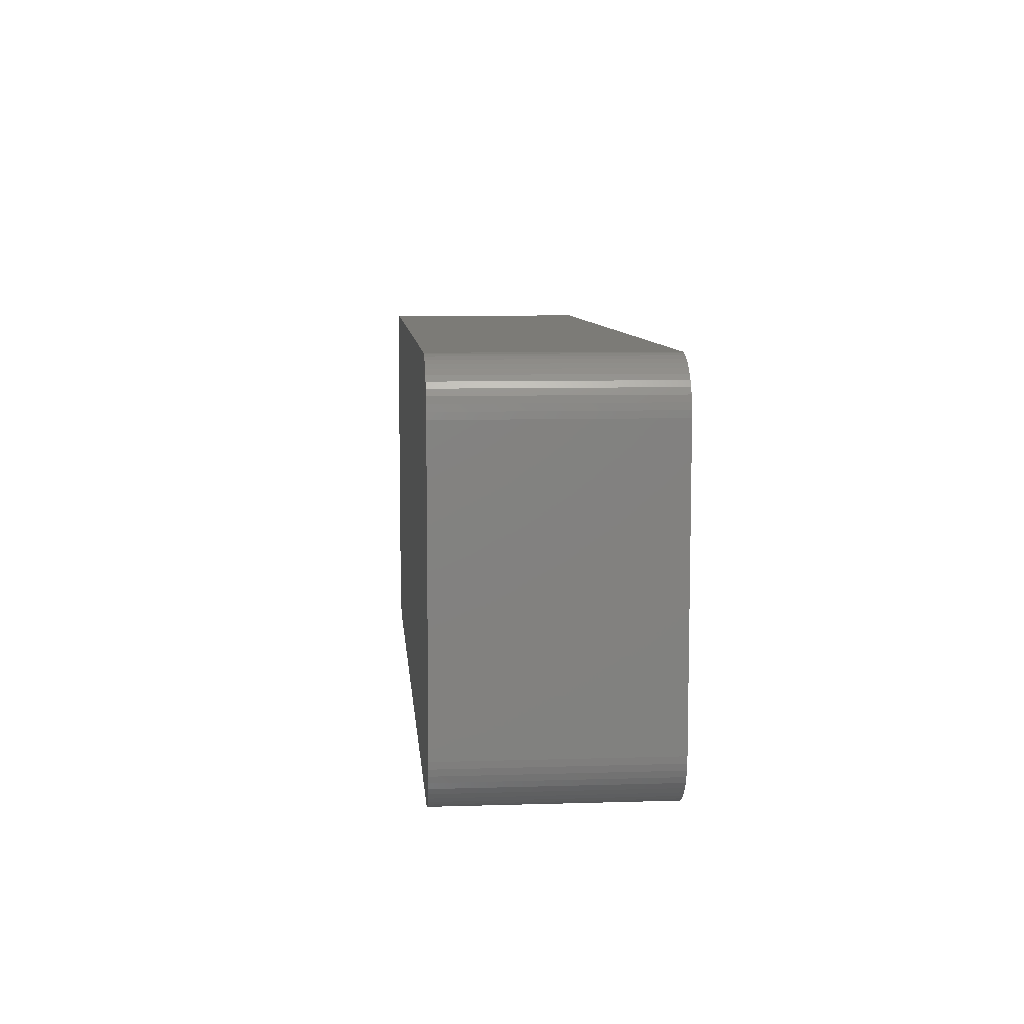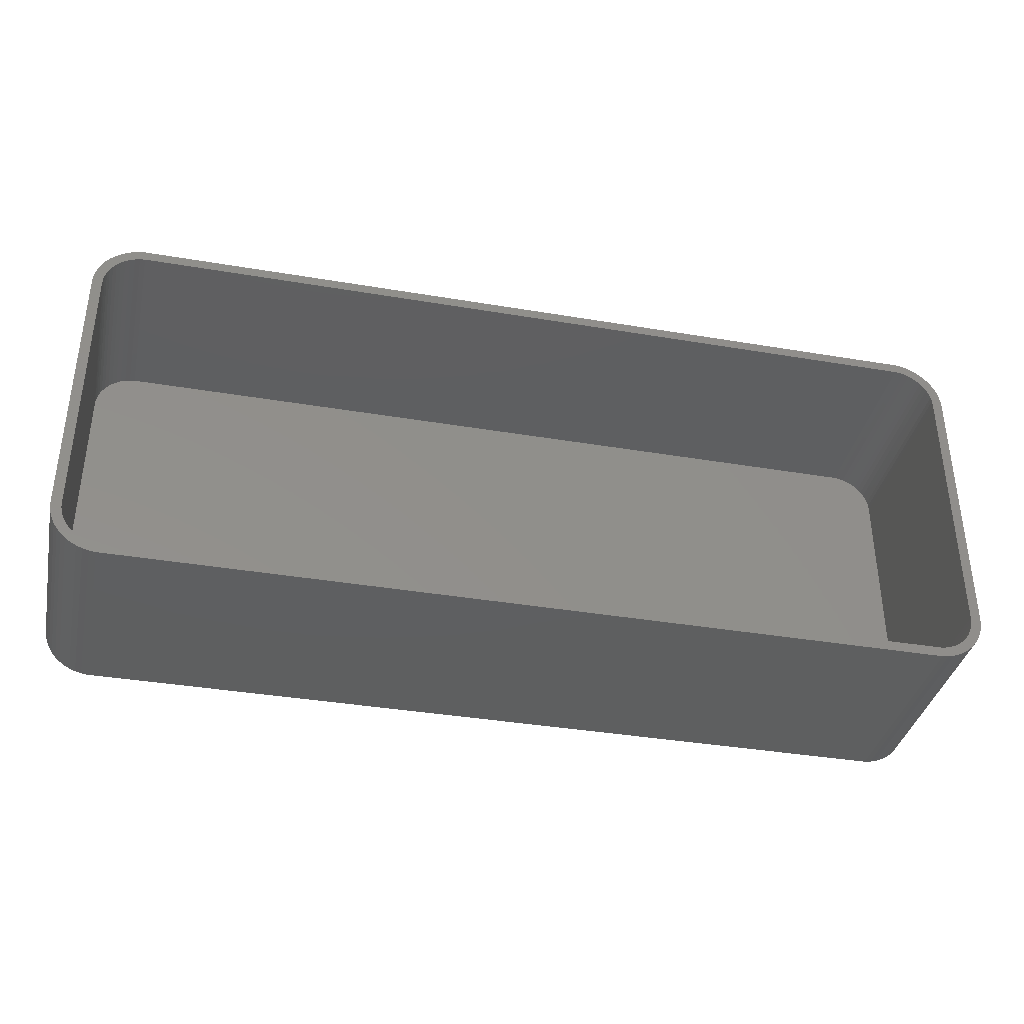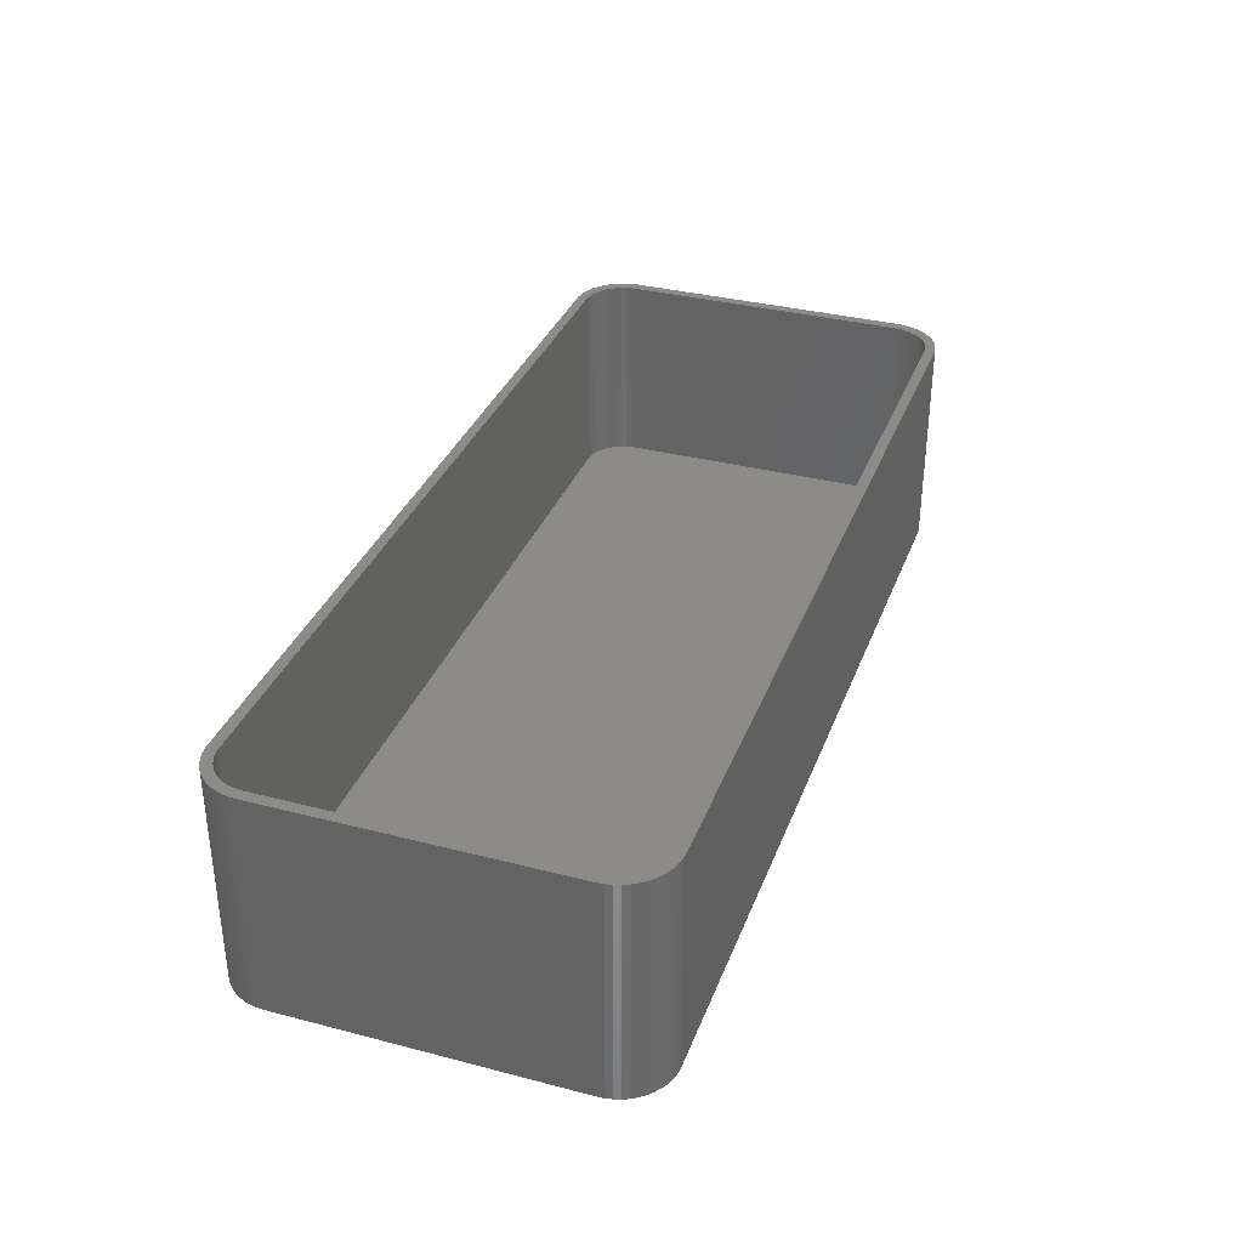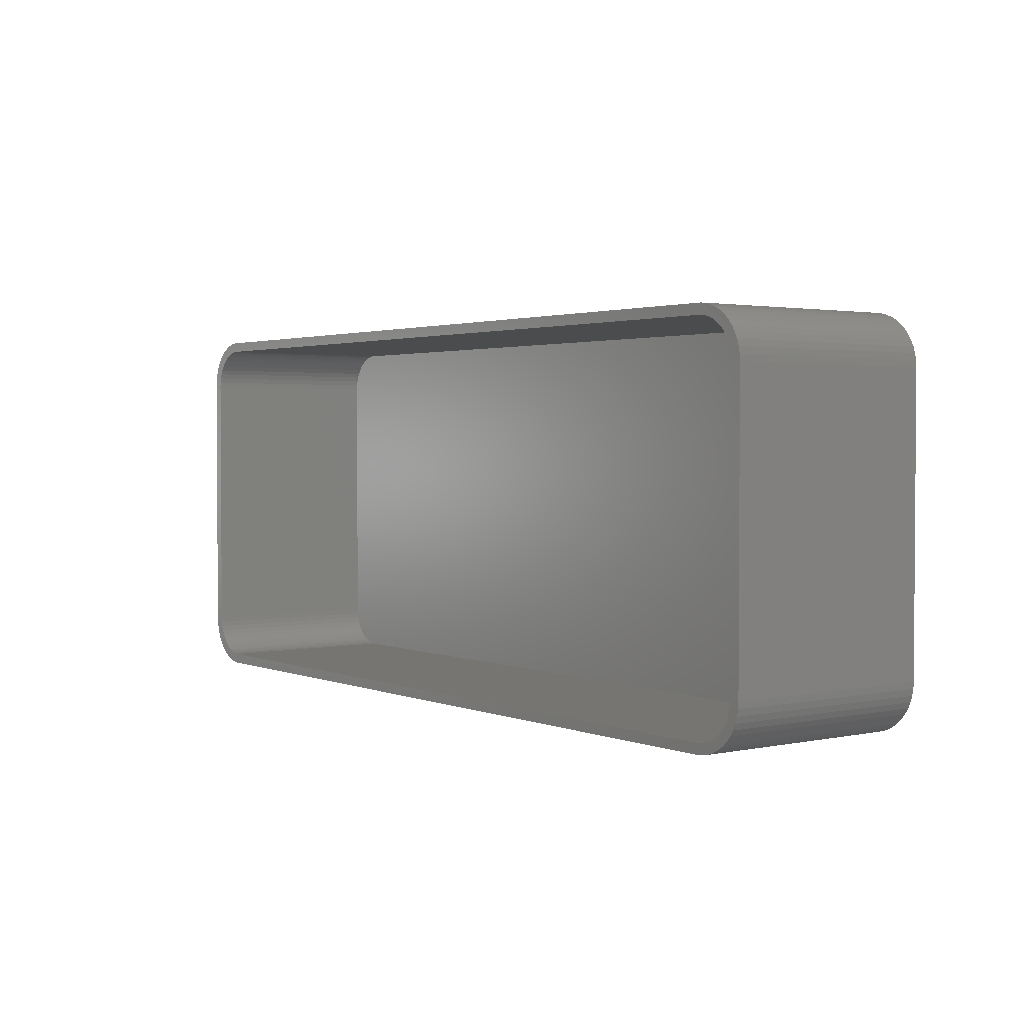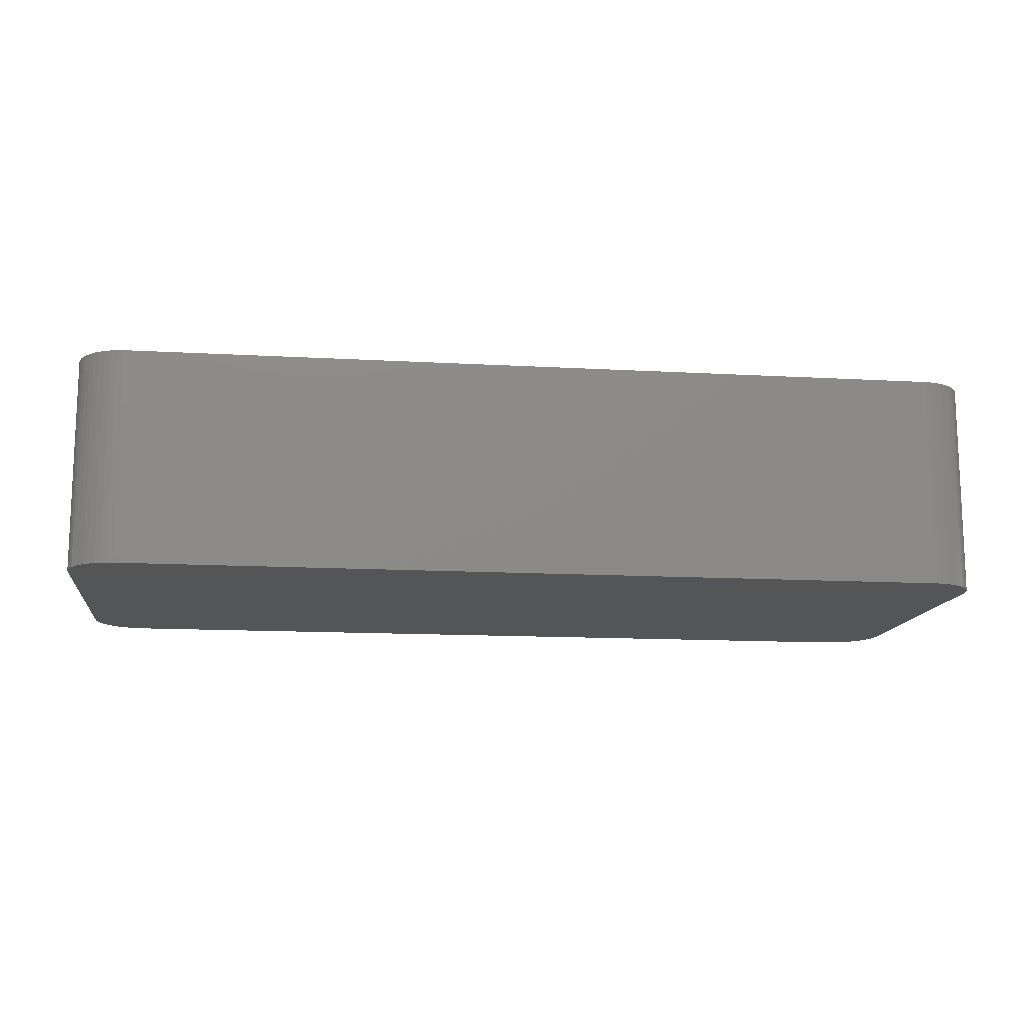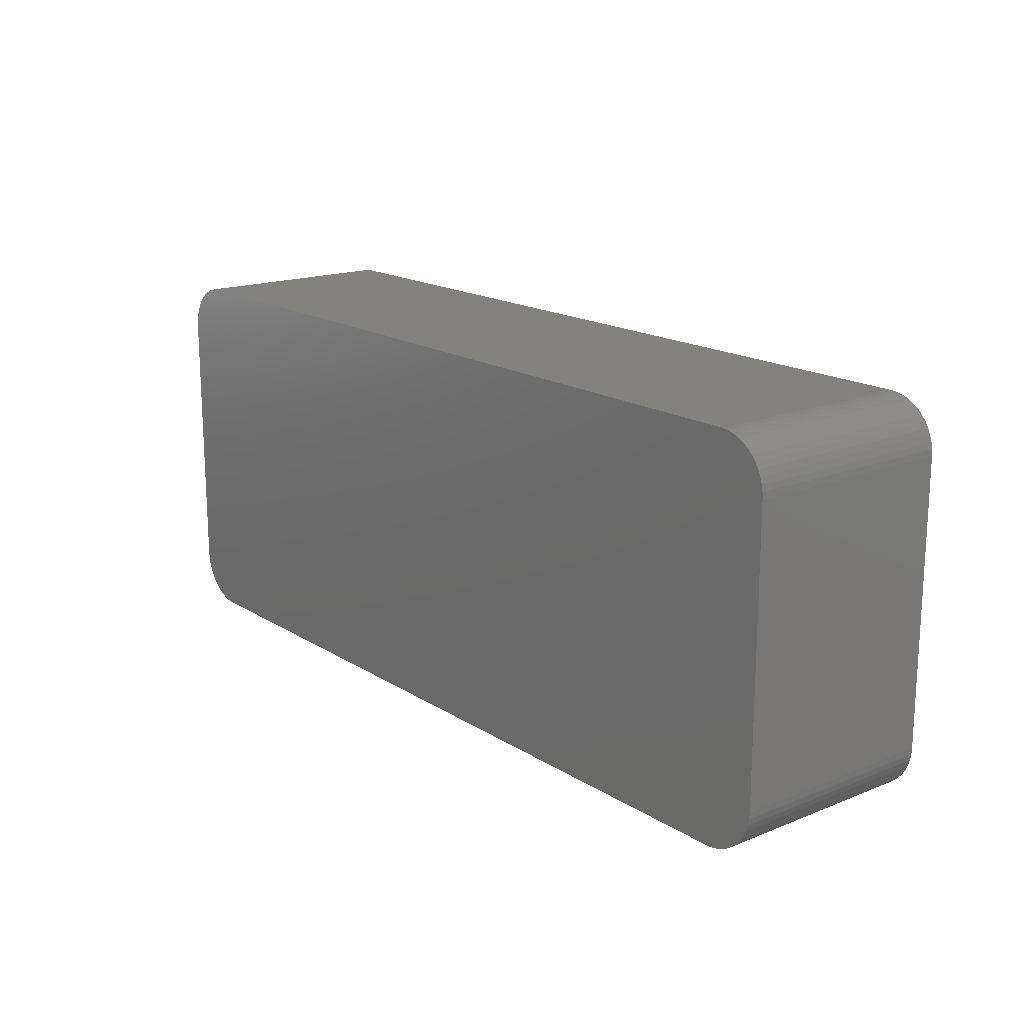
<metadata>
{"format":"stl","ext":"stl","renderer":"f3d","projection":"perspective","resolution":1024,"background":"white","views":[{"elev":8.1,"azim":-94.8,"up":"+Y"},{"elev":-37.1,"azim":-12.3,"up":"+Y"},{"elev":34.4,"azim":-70.8,"up":"+Z"},{"elev":2.2,"azim":53.5,"up":"+Y"},{"elev":-13.3,"azim":172.7,"up":"+Z"},{"elev":17.0,"azim":-128.8,"up":"+Y"}]}
</metadata>
<code>
# stl→obj: 208 verts, 412 faces
v -45 -13.75 0
v -45 13.75 21
v -45 13.75 0
v -45 -13.75 21
v -44.96 -14.38 0
v -44.96 -14.38 21
v 44.05 16.69 21
v 43.64 17.17 0
v 43.64 17.17 21
v 44.05 16.69 0
v -44.96 14.38 21
v -44.96 14.38 0
v 44 13.75 21
v 45 13.75 21
v 44.96 14.38 21
v 45 -13.75 21
v 43.97 14.25 21
v 44.84 14.99 21
v 44 -13.75 21
v 43.87 14.74 21
v 44.65 15.59 21
v 44.96 -14.38 21
v 43.72 15.22 21
v 44.38 16.16 21
v 43.97 -14.25 21
v 43.51 15.68 21
v 44.84 -14.99 21
v 43.87 -14.74 21
v 43.24 16.1 21
v 42.92 16.49 21
v 43.19 17.6 21
v 42.55 16.83 21
v 42.68 17.97 21
v 42.14 17.13 21
v 42.13 18.27 21
v 41.7 17.37 21
v 41.55 18.51 21
v 41.24 17.55 21
v 40.94 18.66 21
v 40.75 17.68 21
v 40.31 18.74 21
v 40.25 17.74 21
v -40.25 17.74 21
v -40.31 18.74 21
v -40.75 17.68 21
v -40.94 18.66 21
v -41.24 17.55 21
v -41.55 18.51 21
v -41.7 17.37 21
v -42.13 18.27 21
v -42.14 17.13 21
v -42.68 17.97 21
v -42.55 16.83 21
v -43.19 17.6 21
v -42.92 16.49 21
v -43.64 17.17 21
v -43.24 16.1 21
v -44.05 16.69 21
v -43.51 15.68 21
v -44.38 16.16 21
v -43.72 15.22 21
v -44.84 14.99 21
v -43.87 14.74 21
v -44.65 15.59 21
v 44.65 -15.59 21
v 43.72 -15.22 21
v 44.38 -16.16 21
v 43.51 -15.68 21
v 44.05 -16.69 21
v 43.24 -16.1 21
v 43.64 -17.17 21
v 42.92 -16.49 21
v 43.19 -17.6 21
v 42.55 -16.83 21
v 42.68 -17.97 21
v 42.14 -17.13 21
v 42.13 -18.27 21
v 41.7 -17.37 21
v 41.55 -18.51 21
v 41.24 -17.55 21
v 40.94 -18.66 21
v 40.75 -17.68 21
v 40.31 -18.74 21
v 40.25 -17.74 21
v -40.25 -17.74 21
v -40.31 -18.74 21
v -40.75 -17.68 21
v -40.94 -18.66 21
v -41.24 -17.55 21
v -41.55 -18.51 21
v -41.7 -17.37 21
v -42.13 -18.27 21
v -42.14 -17.13 21
v -42.68 -17.97 21
v -42.55 -16.83 21
v -43.19 -17.6 21
v -42.92 -16.49 21
v -43.64 -17.17 21
v -43.24 -16.1 21
v -44.05 -16.69 21
v -43.51 -15.68 21
v -44.38 -16.16 21
v -43.72 -15.22 21
v -44.65 -15.59 21
v -43.87 -14.74 21
v -44.84 -14.99 21
v -43.97 -14.25 21
v -44 -13.75 21
v -44 13.75 21
v -43.97 14.25 21
v -40.94 18.66 0
v -41.55 18.51 0
v -40.31 -18.74 0
v 40.31 -18.74 0
v 45 -13.75 0
v 44.96 -14.38 0
v 45 13.75 0
v -40.31 18.74 0
v 40.31 18.74 0
v -42.13 -18.27 0
v -41.55 -18.51 0
v -43.64 -17.17 0
v -43.19 -17.6 0
v 44.65 15.59 0
v 44.84 14.99 0
v 40.94 18.66 0
v -44.84 14.99 0
v -44.65 15.59 0
v -42.13 18.27 0
v -42.68 17.97 0
v -43.19 17.6 0
v 44.84 -14.99 0
v 44.65 -15.59 0
v 44.96 14.38 0
v 44.38 -16.16 0
v 44.05 -16.69 0
v 43.64 -17.17 0
v 44.38 16.16 0
v 43.19 -17.6 0
v 42.68 -17.97 0
v 42.13 -18.27 0
v 43.19 17.6 0
v 41.55 -18.51 0
v 42.68 17.97 0
v 40.94 -18.66 0
v 42.13 18.27 0
v 41.55 18.51 0
v -40.94 -18.66 0
v -42.68 -17.97 0
v -44.05 -16.69 0
v -44.38 -16.16 0
v -43.64 17.17 0
v -44.65 -15.59 0
v -44.05 16.69 0
v -44.84 -14.99 0
v -44.38 16.16 0
v -44 13.75 2
v -44 -13.75 2
v -43.24 16.1 2
v -43.51 15.68 2
v 44 13.75 2
v 43.97 14.25 2
v 40.25 -17.74 2
v -40.25 -17.74 2
v -40.75 17.68 2
v -40.25 17.74 2
v -42.55 -16.83 2
v -42.92 -16.49 2
v 43.97 -14.25 2
v 44 -13.75 2
v 42.92 -16.49 2
v 43.24 -16.1 2
v 40.75 17.68 2
v 41.24 17.55 2
v 40.25 17.74 2
v -43.87 -14.74 2
v -43.72 -15.22 2
v -41.24 -17.55 2
v -41.7 -17.37 2
v 40.75 -17.68 2
v 43.87 -14.74 2
v 43.87 14.74 2
v 43.72 15.22 2
v 43.24 16.1 2
v 42.92 16.49 2
v 41.7 17.37 2
v 42.14 17.13 2
v -43.97 14.25 2
v -43.97 -14.25 2
v 43.51 15.68 2
v 43.72 -15.22 2
v 43.51 -15.68 2
v 42.55 16.83 2
v 42.55 -16.83 2
v 42.14 -17.13 2
v 41.7 -17.37 2
v 41.24 -17.55 2
v -41.24 17.55 2
v -41.7 17.37 2
v -40.75 -17.68 2
v -42.14 17.13 2
v -42.55 16.83 2
v -42.92 16.49 2
v -42.14 -17.13 2
v -43.72 15.22 2
v -43.24 -16.1 2
v -43.87 14.74 2
v -43.51 -15.68 2
f 1 2 3
f 2 1 4
f 5 4 1
f 4 5 6
f 7 8 9
f 8 7 10
f 3 11 12
f 11 3 2
f 13 14 15
f 14 13 16
f 17 15 18
f 19 16 13
f 20 18 21
f 16 19 22
f 23 21 24
f 25 22 19
f 26 24 7
f 22 25 27
f 28 27 25
f 15 17 13
f 18 20 17
f 21 23 20
f 29 7 9
f 24 26 23
f 7 29 26
f 30 9 31
f 9 30 29
f 32 31 33
f 31 32 30
f 33 34 32
f 35 34 33
f 35 36 34
f 37 36 35
f 37 38 36
f 39 38 37
f 39 40 38
f 41 40 39
f 41 42 40
f 41 43 42
f 44 43 41
f 44 45 43
f 46 45 44
f 46 47 45
f 48 47 46
f 48 49 47
f 50 49 48
f 50 51 49
f 52 51 50
f 51 52 53
f 54 53 52
f 53 54 55
f 56 55 54
f 55 56 57
f 58 57 56
f 57 58 59
f 60 59 58
f 59 60 61
f 62 63 64
f 61 64 63
f 64 61 60
f 27 28 65
f 66 65 28
f 65 66 67
f 68 67 66
f 67 68 69
f 70 69 68
f 69 70 71
f 72 71 70
f 71 72 73
f 74 73 72
f 73 74 75
f 76 75 74
f 76 77 75
f 78 77 76
f 78 79 77
f 80 79 78
f 80 81 79
f 82 81 80
f 82 83 81
f 84 83 82
f 85 83 84
f 85 86 83
f 87 86 85
f 87 88 86
f 89 88 87
f 89 90 88
f 91 90 89
f 91 92 90
f 93 92 91
f 94 93 95
f 93 94 92
f 96 95 97
f 95 96 94
f 98 97 99
f 100 99 101
f 97 98 96
f 102 101 103
f 104 103 105
f 106 105 107
f 99 100 98
f 6 107 108
f 109 2 108
f 63 62 110
f 4 108 2
f 11 110 62
f 6 108 4
f 110 11 109
f 101 102 100
f 109 11 2
f 103 104 102
f 105 106 104
f 107 6 106
f 111 48 46
f 48 111 112
f 113 83 86
f 83 113 114
f 22 115 16
f 115 22 116
f 16 117 14
f 117 16 115
f 118 46 44
f 46 118 111
f 119 44 41
f 44 119 118
f 120 90 92
f 90 120 121
f 122 96 98
f 96 122 123
f 18 124 21
f 124 18 125
f 126 41 39
f 41 126 119
f 127 64 128
f 64 127 62
f 112 50 48
f 50 112 129
f 130 54 52
f 54 130 131
f 114 115 116
f 115 114 117
f 114 116 132
f 119 117 114
f 114 132 133
f 117 119 134
f 114 133 135
f 134 119 125
f 114 135 136
f 125 119 124
f 114 136 137
f 124 119 138
f 114 137 139
f 138 119 10
f 114 139 140
f 10 119 8
f 114 140 141
f 8 119 142
f 114 141 143
f 142 119 144
f 114 143 145
f 144 119 146
f 146 119 147
f 147 119 126
f 113 119 114
f 113 118 119
f 1 113 148
f 113 1 118
f 1 148 121
f 3 118 1
f 1 121 120
f 118 3 111
f 1 120 149
f 111 3 112
f 1 149 123
f 112 3 129
f 1 123 122
f 129 3 130
f 1 122 150
f 130 3 131
f 1 150 151
f 131 3 152
f 1 151 153
f 152 3 154
f 1 153 155
f 154 3 156
f 1 155 5
f 156 3 128
f 128 3 127
f 127 3 12
f 153 106 155
f 106 153 104
f 122 100 150
f 100 122 98
f 151 104 153
f 104 151 102
f 121 88 90
f 88 121 148
f 123 94 96
f 94 123 149
f 114 81 83
f 81 114 145
f 27 116 22
f 116 27 132
f 141 75 77
f 75 141 140
f 71 136 69
f 136 71 137
f 65 132 27
f 132 65 133
f 15 125 18
f 125 15 134
f 14 134 15
f 134 14 117
f 24 10 7
f 10 24 138
f 21 138 24
f 138 21 124
f 144 35 33
f 35 144 146
f 8 31 9
f 31 8 142
f 146 37 35
f 37 146 147
f 12 62 127
f 62 12 11
f 129 52 50
f 52 129 130
f 131 56 54
f 56 131 152
f 155 6 5
f 6 155 106
f 150 102 151
f 102 150 100
f 148 86 88
f 86 148 113
f 149 92 94
f 92 149 120
f 140 73 75
f 73 140 139
f 139 71 73
f 71 139 137
f 69 135 67
f 135 69 136
f 142 33 31
f 33 142 144
f 147 39 37
f 39 147 126
f 154 56 152
f 56 154 58
f 128 60 156
f 60 128 64
f 143 77 79
f 77 143 141
f 145 79 81
f 79 145 143
f 67 133 65
f 133 67 135
f 156 58 154
f 58 156 60
f 108 157 109
f 157 108 158
f 59 159 57
f 159 59 160
f 161 17 162
f 17 161 13
f 163 85 84
f 85 163 164
f 165 43 45
f 43 165 166
f 167 97 95
f 97 167 168
f 169 19 170
f 19 169 25
f 171 70 172
f 70 171 72
f 173 38 40
f 38 173 174
f 170 13 161
f 13 170 19
f 166 42 43
f 42 166 175
f 103 176 105
f 176 103 177
f 178 91 89
f 91 178 179
f 180 84 82
f 84 180 163
f 181 25 169
f 25 181 28
f 182 23 183
f 23 182 20
f 184 30 185
f 30 184 29
f 186 34 36
f 34 186 187
f 175 40 42
f 40 175 173
f 109 188 110
f 188 109 157
f 107 158 108
f 158 107 189
f 175 161 162
f 161 175 170
f 175 162 182
f 163 170 175
f 175 182 183
f 170 163 169
f 175 183 190
f 169 163 181
f 175 190 184
f 181 163 191
f 175 184 185
f 191 163 192
f 175 185 193
f 192 163 172
f 175 193 187
f 172 163 171
f 175 187 186
f 171 163 194
f 175 186 174
f 194 163 195
f 175 174 173
f 195 163 196
f 196 163 197
f 197 163 180
f 166 163 175
f 166 164 163
f 157 166 165
f 166 157 164
f 157 165 198
f 158 164 157
f 157 198 199
f 164 158 200
f 157 199 201
f 200 158 178
f 157 201 202
f 178 158 179
f 157 202 203
f 179 158 204
f 157 203 159
f 204 158 167
f 157 159 160
f 167 158 168
f 157 160 205
f 168 158 206
f 157 205 207
f 206 158 208
f 157 207 188
f 208 158 177
f 177 158 176
f 176 158 189
f 97 206 99
f 206 97 168
f 101 177 103
f 177 101 208
f 179 93 91
f 93 179 204
f 200 89 87
f 89 200 178
f 164 87 85
f 87 164 200
f 172 68 192
f 68 172 70
f 162 20 182
f 20 162 17
f 190 29 184
f 29 190 26
f 183 26 190
f 26 183 23
f 61 160 59
f 160 61 205
f 63 205 61
f 205 63 207
f 57 203 55
f 203 57 159
f 203 53 55
f 53 203 202
f 199 47 49
f 47 199 198
f 198 45 47
f 45 198 165
f 105 189 107
f 189 105 176
f 99 208 101
f 208 99 206
f 204 95 93
f 95 204 167
f 191 28 181
f 28 191 66
f 171 74 72
f 74 171 194
f 194 76 74
f 76 194 195
f 195 78 76
f 78 195 196
f 196 80 78
f 80 196 197
f 192 66 191
f 66 192 68
f 174 36 38
f 36 174 186
f 187 32 34
f 32 187 193
f 193 30 32
f 30 193 185
f 110 207 63
f 207 110 188
f 202 51 53
f 51 202 201
f 197 82 80
f 82 197 180
f 201 49 51
f 49 201 199

</code>
